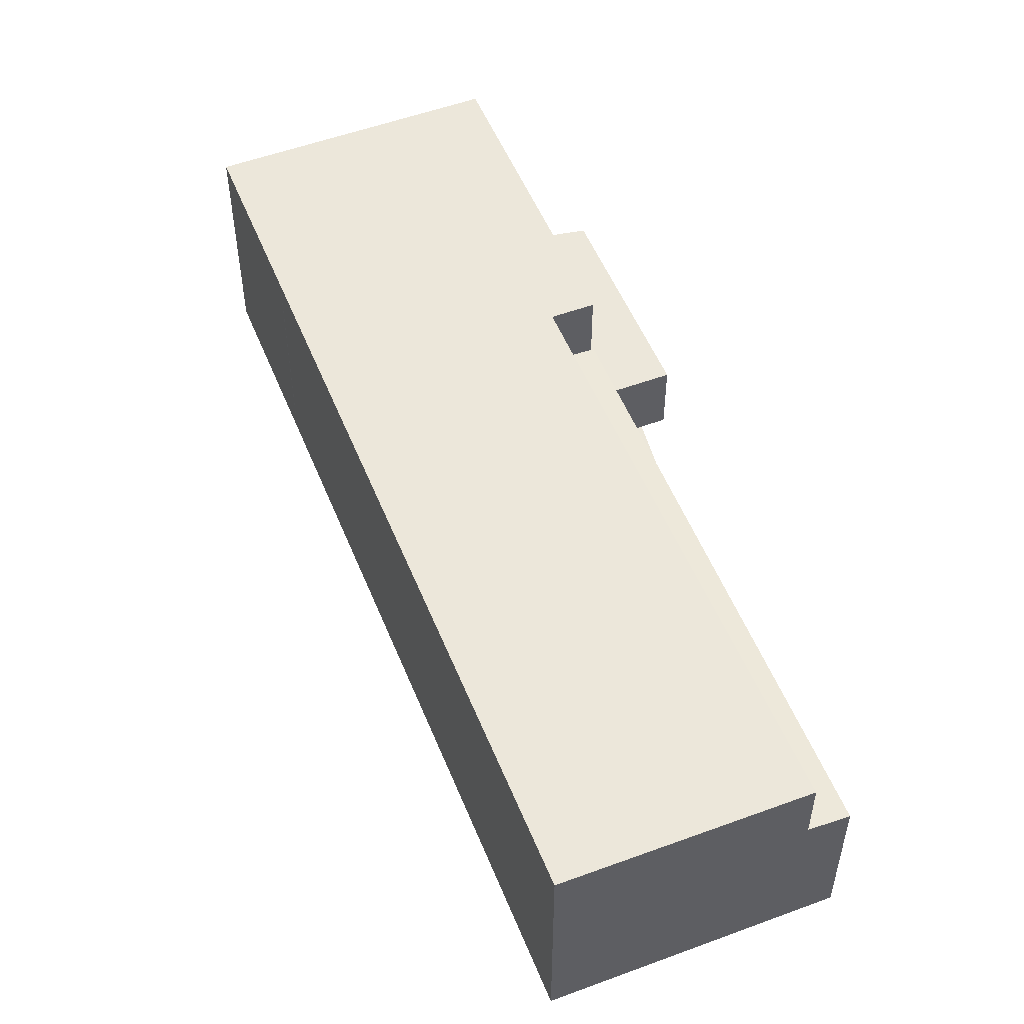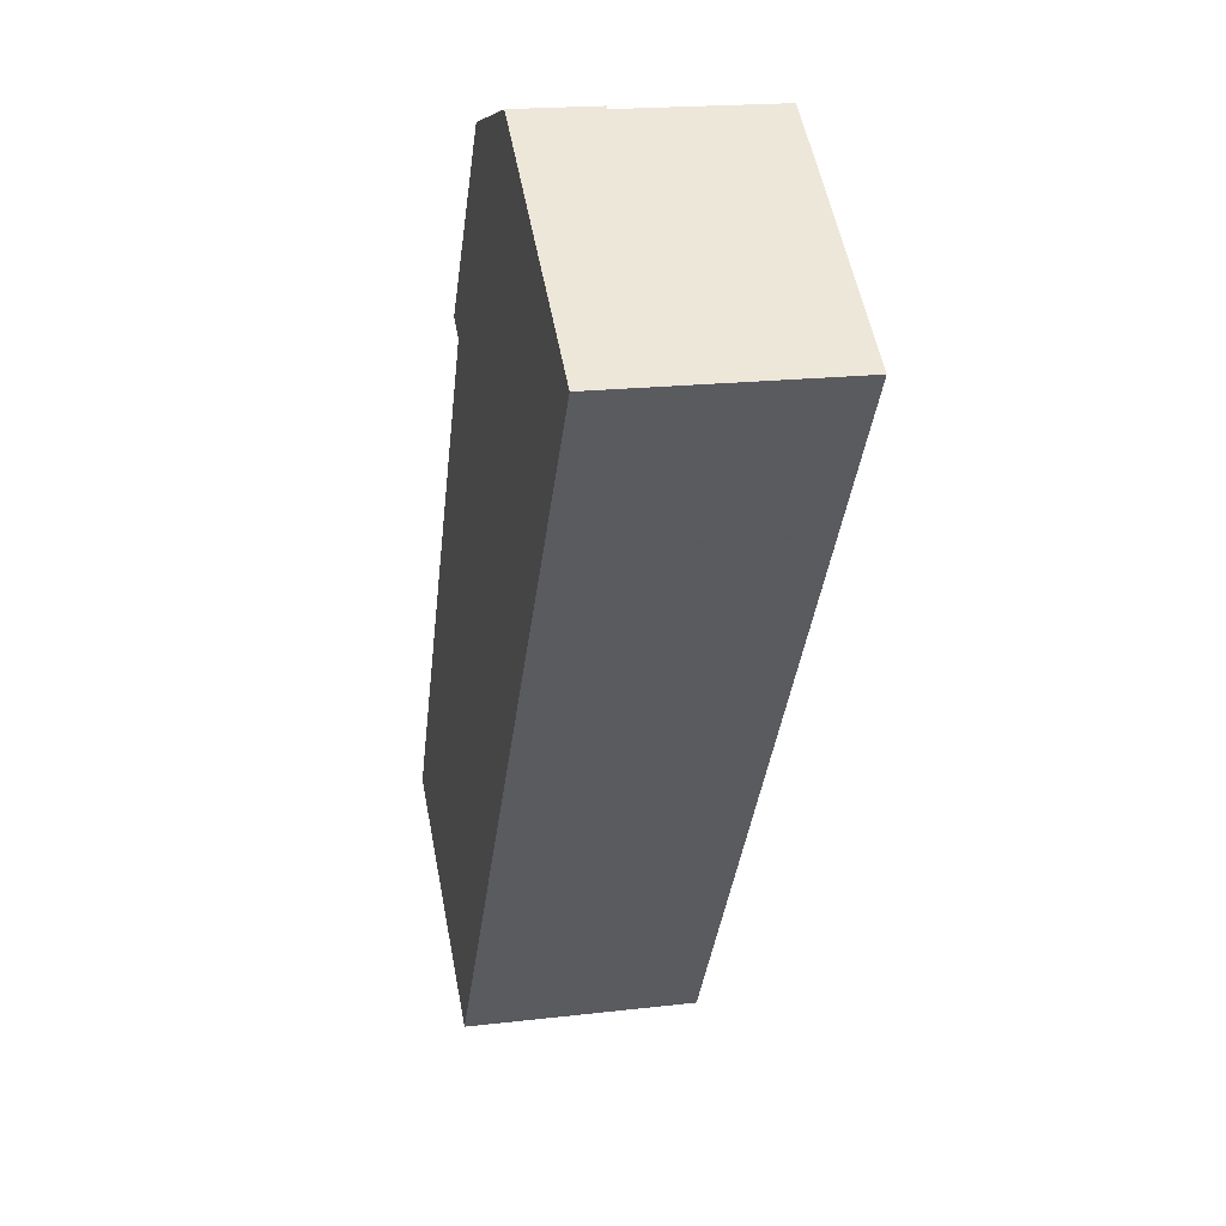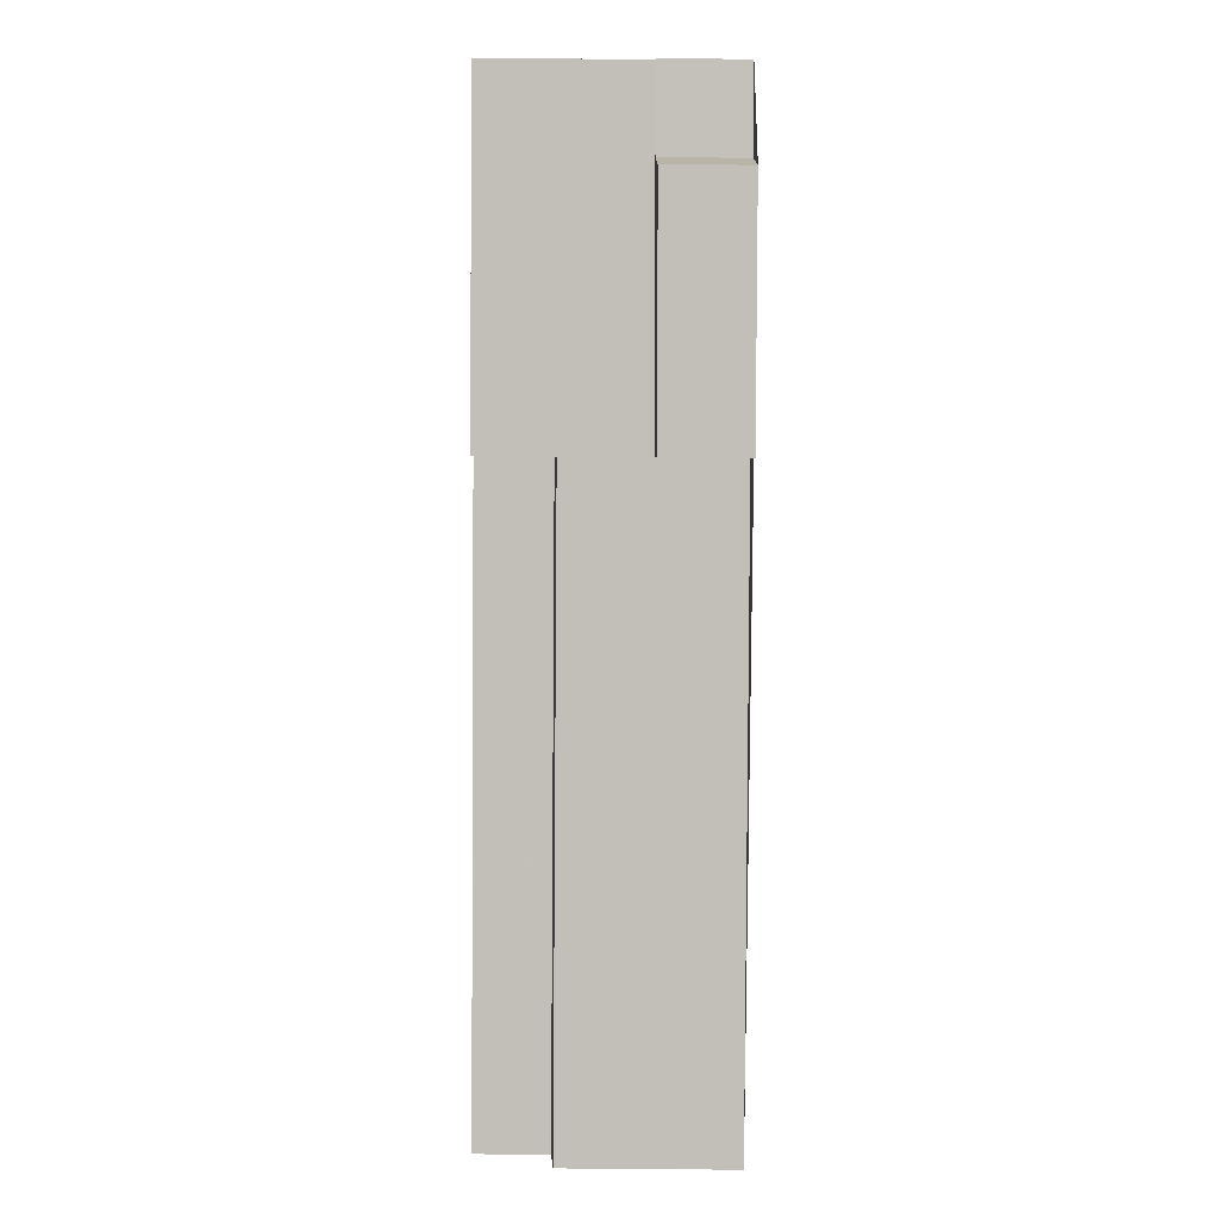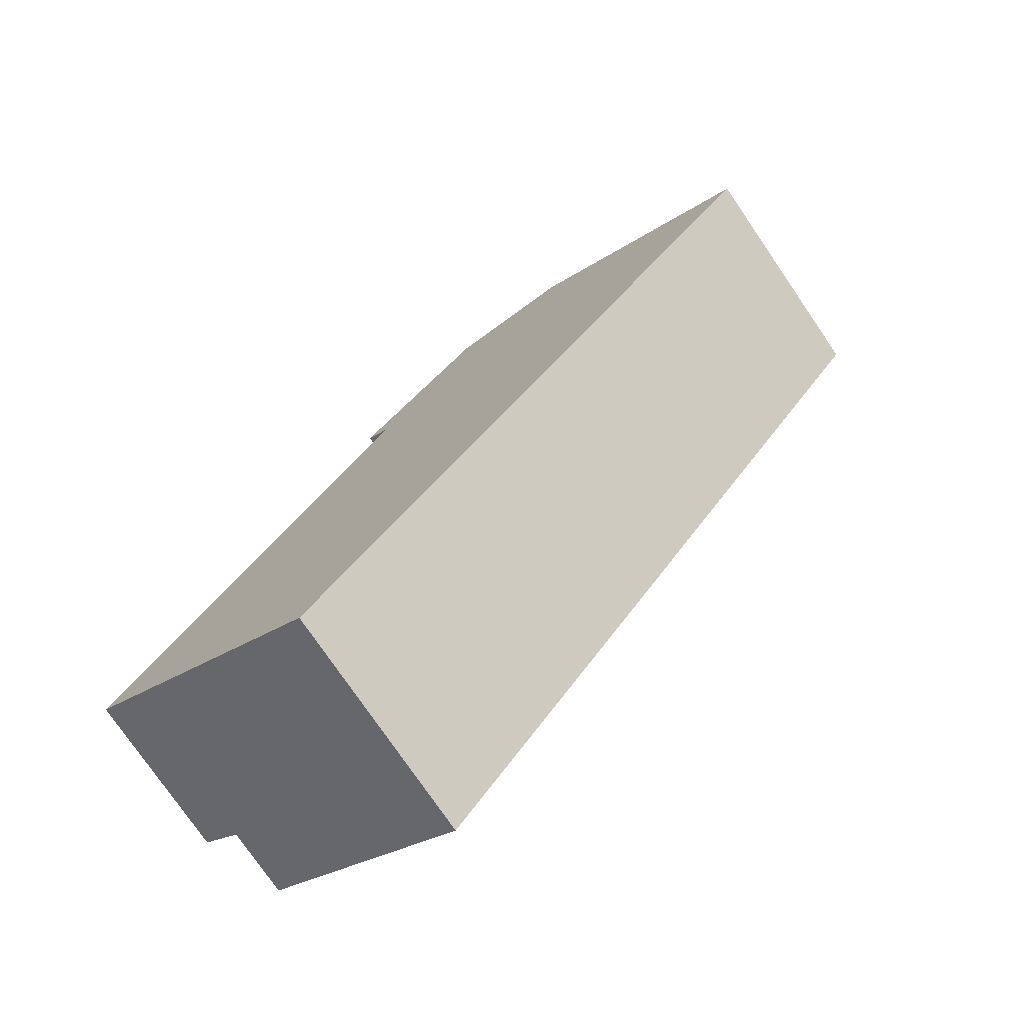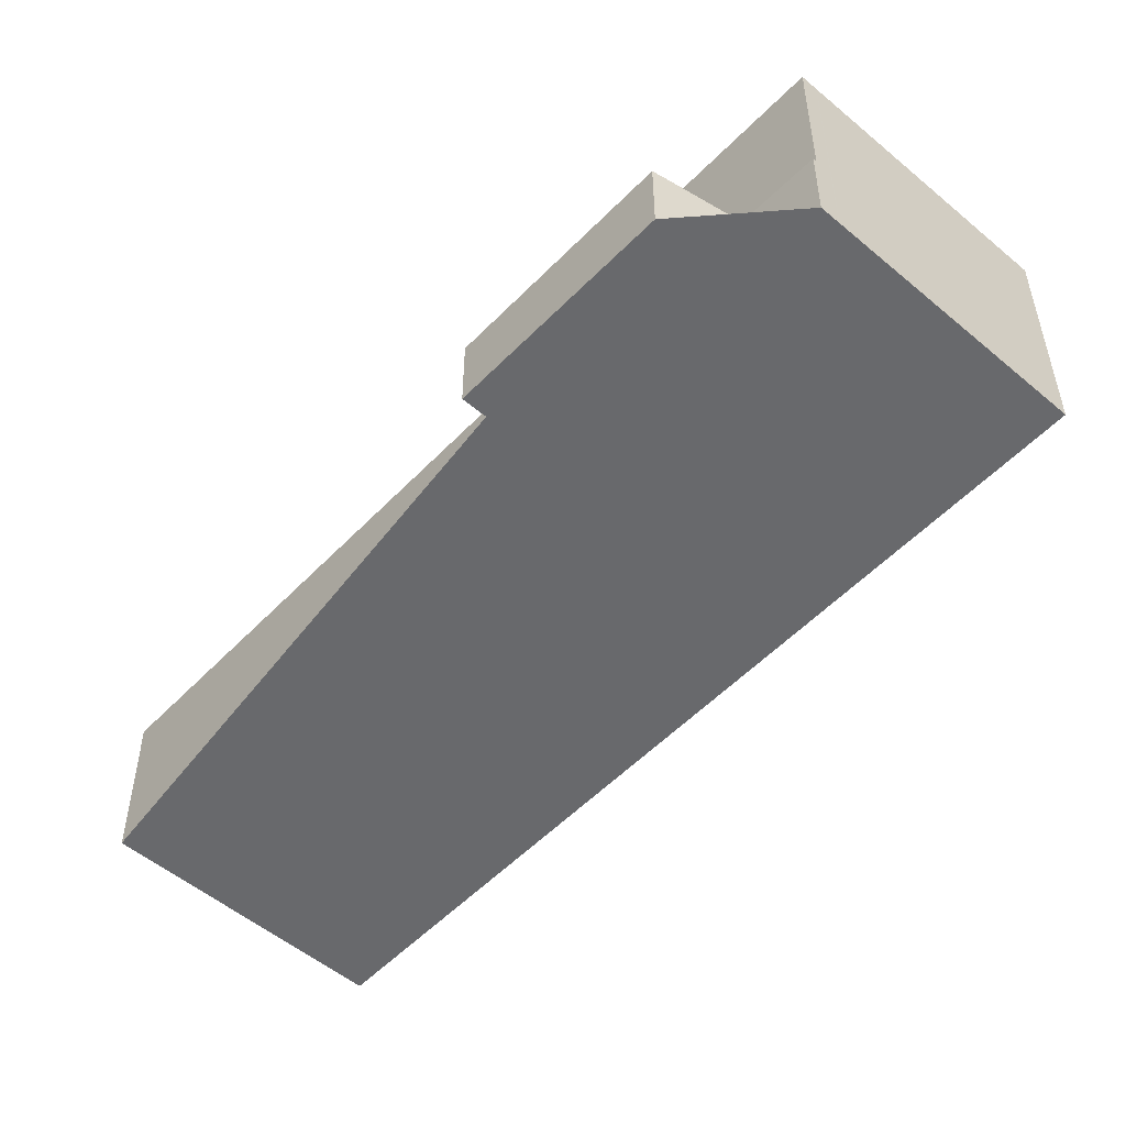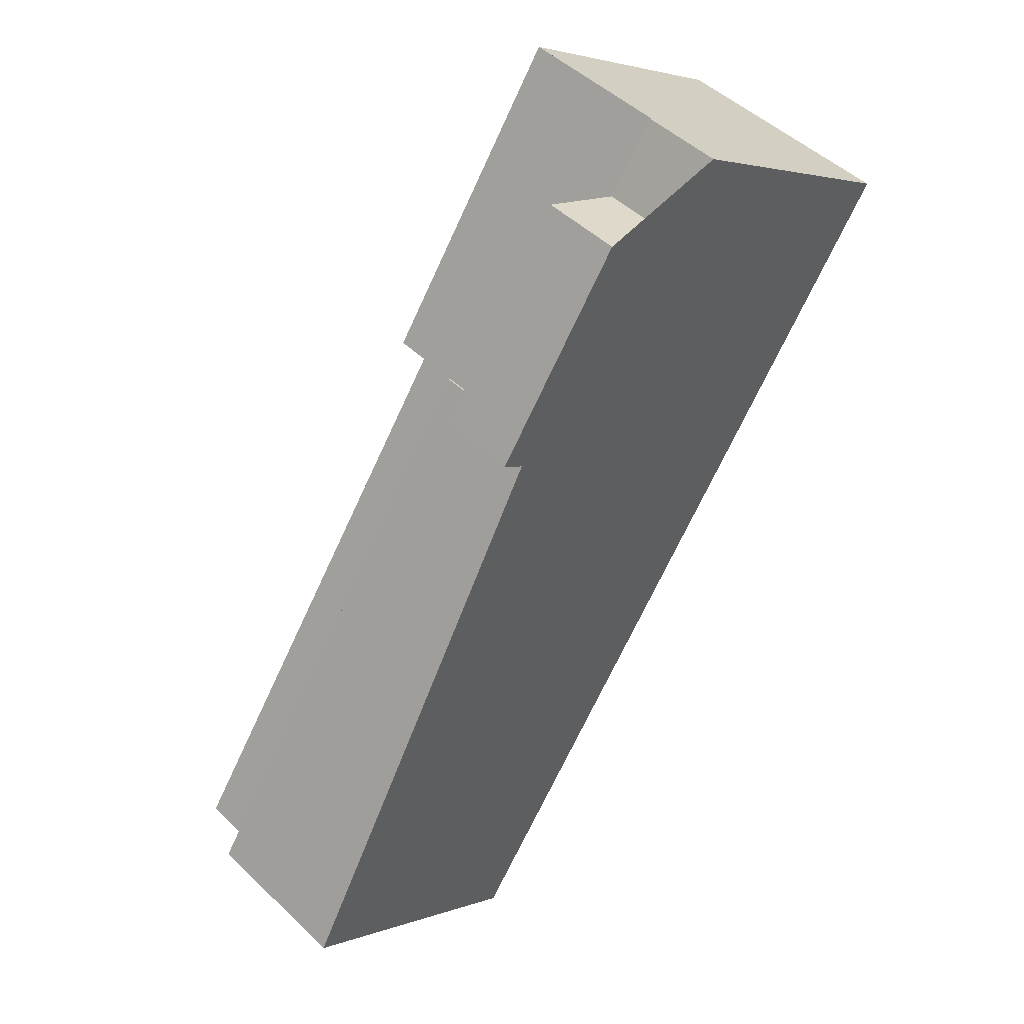
<metadata>
{"format":"obj","ext":"obj","renderer":"f3d","projection":"perspective","resolution":1024,"background":"white","views":[{"elev":53.6,"azim":12.4,"up":"+Z"},{"elev":18.8,"azim":-102.7,"up":"+Y"},{"elev":37.8,"azim":90.6,"up":"+Y"},{"elev":-76.6,"azim":-145.6,"up":"+Y"},{"elev":-52.8,"azim":172.0,"up":"+Z"},{"elev":47.8,"azim":136.9,"up":"+Y"}]}
</metadata>
<code>
v -639.3 -1893 8.456
v -654.4 -1871 8.476
v -654.4 -1870 8.476
v -658.1 -1865 8.481
v -630.5 -1887 5.819
v -647.7 -1861 2.908
v -644.8 -1860 2.861
v -640 -1867 2.83
v -642.7 -1869 2.877
v -649.4 -1859 2.919
v -650 -1860 8.415
v -649.5 -1859 8.41
v -650.9 -1860 8.422
v -631.8 -1888 8.395
v -631.8 -1888 8.395
v -636.7 -1891 8.435
v -650.8 -1860 8.421
v -650 -1860 8.415
v -658.1 -1865 8.481
v -658 -1865 8.481
v -658.1 -1865 8.481
v -639.3 -1893 8.456
v -656.2 -1868 8.478
v -656.2 -1868 8.478
v -648.9 -1863 8.419
v -647.3 -1881 8.467
v -647.3 -1881 8.466
v -639.9 -1876 8.406
v -651.5 -1875 8.472
v -651.4 -1875 8.472
v -644.1 -1870 8.412
v -649.5 -1859 8.41
v -631.8 -1888 8.395
v -636 -1879 5.814
v -631.8 -1888 5.926
v -631.8 -1888 5.926
v -630.6 -1887 5.819
v -639.9 -1876 5.927
v -638.6 -1875 5.814
v -644.1 -1870 5.927
v -642.8 -1869 5.814
v -649.5 -1859 5.815
v -631.8 -1888 5.926
v -642.7 -1869 5.806
v -649.5 -1859 2.921
v -649.5 -1859 2.921
v -642.8 -1869 2.878
v -649.5 -1859 2.921
v -642.7 -1869 2.876
v -642.9 -1869 8.402
v -630.6 -1887 5.825
v -630.6 -1887 5.825
v -639.3 -1875 5.87
v -643.7 -1870 5.893
v -643.7 -1870 5.893
v -647.6 -1862 2.909
v -642.8 -1869 2.878
v -642.8 -1869 8.401
v -642.8 -1869 5.814
v -644.1 -1870 8.412
v -644.1 -1870 5.927
v -631.8 -1888 8.395
v -631.8 -1888 5.926
v -649.5 -1859 2.921
v -649.5 -1859 8.41
v -649.5 -1859 8.41
v -649.5 -1859 5.815
v -649.4 -1859 2.919
v -647.6 -1862 8.408
v -647.6 -1862 5.815
v -647.6 -1862 8.408
v -648 -1862 8.411
v -645 -1860 2.865
v -647.6 -1862 2.909
v -639.9 -1876 8.406
v -639.9 -1876 5.927
v -638.6 -1875 5.811
v -642.8 -1869 8.401
v -644.1 -1870 8.412
v -642.8 -1869 5.814
v -642.8 -1869 2.878
v -644.1 -1870 5.927
v -642.9 -1869 8.402
v -642.8 -1869 8.401
v -642.7 -1869 5.806
v -642.7 -1869 2.876
v -644.5 -1885 8.463
v -644.5 -1885 8.463
v -637.1 -1880 8.402
v -636.2 -1879 5.854
v -637.1 -1880 5.927
v -635.7 -1879 5.814
v -637.1 -1880 8.402
v -637.1 -1880 5.927
v -636.6 -1881 5.927
v -635.7 -1880 5.851
v -635.2 -1880 5.814
v -636.6 -1881 8.402
v -636.6 -1881 8.402
v -636.6 -1881 5.927
v -644 -1886 8.462
v -643.9 -1886 8.462
v -643.4 -1869 6.927
v -643.4 -1869 5.863
v -643.4 -1869 8.406
v -650 -1860 8.415
v -650 -1860 8.414
v -649.7 -1860 8.414
v -648.1 -1862 8.412
v -631.2 -1887 5.876
v -631.2 -1887 5.876
v -638.9 -1876 5.868
v -636.4 -1880 5.871
v -639.2 -1875 5.868
v -643.4 -1869 5.863
v -635.9 -1880 5.871
v -643.4 -1869 8.406
v -644 -1886 8.462
v -639.3 -1893 8.456
v -639.3 -1893 0
v -644 -1886 0
v -654.4 -1870 8.476
v -654.4 -1871 8.476
v -654.4 -1871 0
v -654.4 -1870 0
v -656.2 -1868 8.478
v -654.4 -1870 8.476
v -654.4 -1870 0
v -656.2 -1868 0
v -658.1 -1865 8.481
v -658.1 -1865 8.481
v -658.1 -1865 0
v -658.1 -1865 0
v -630.6 -1887 5.825
v -630.5 -1887 5.819
v -630.5 -1887 0
v -630.6 -1887 0
v -645 -1860 2.865
v -647.7 -1861 2.908
v -647.7 -1861 0
v -645 -1860 4.441e-16
v -640 -1867 2.83
v -644.8 -1860 2.861
v -644.8 -1860 0
v -640 -1867 4.441e-16
v -642.7 -1869 2.877
v -640 -1867 2.83
v -640 -1867 4.441e-16
v -642.7 -1869 0
v -642.7 -1869 2.876
v -642.7 -1869 2.877
v -642.7 -1869 0
v -642.7 -1869 0
v -649.4 -1859 2.919
v -649.4 -1859 2.919
v -649.4 -1859 -4.441e-16
v -649.4 -1859 0
v -650 -1860 8.415
v -650 -1860 8.415
v -650 -1860 0
v -650 -1860 0
v -650 -1860 8.415
v -650.9 -1860 8.422
v -650.9 -1860 0
v -650 -1860 0
v -636.7 -1891 8.435
v -631.8 -1888 8.395
v -631.8 -1888 0
v -636.7 -1891 0
v -639.3 -1893 8.456
v -636.7 -1891 8.435
v -636.7 -1891 0
v -639.3 -1893 0
v -658.1 -1865 8.481
v -658.1 -1865 8.481
v -658.1 -1865 0
v -658.1 -1865 0
v -650.9 -1860 8.422
v -658.1 -1865 8.481
v -658.1 -1865 0
v -650.9 -1860 0
v -639.3 -1893 8.456
v -639.3 -1893 8.456
v -639.3 -1893 0
v -639.3 -1893 0
v -658.1 -1865 8.481
v -656.2 -1868 8.478
v -656.2 -1868 0
v -658.1 -1865 0
v -651.5 -1875 8.472
v -647.3 -1881 8.467
v -647.3 -1881 0
v -651.5 -1875 0
v -654.4 -1871 8.476
v -651.5 -1875 8.472
v -651.5 -1875 0
v -654.4 -1871 0
v -635.7 -1879 5.814
v -636 -1879 5.814
v -636 -1879 0
v -635.7 -1879 -8.882e-16
v -630.5 -1887 5.819
v -630.6 -1887 5.819
v -630.6 -1887 0
v -630.5 -1887 0
v -649.4 -1859 2.919
v -649.5 -1859 2.921
v -649.5 -1859 0
v -649.4 -1859 -4.441e-16
v -631.2 -1887 5.876
v -630.6 -1887 5.825
v -630.6 -1887 0
v -631.2 -1887 8.882e-16
v -647.7 -1861 2.908
v -649.4 -1859 2.919
v -649.4 -1859 0
v -647.7 -1861 0
v -644.8 -1860 2.861
v -645 -1860 2.865
v -645 -1860 4.441e-16
v -644.8 -1860 0
v -636 -1879 5.814
v -638.6 -1875 5.811
v -638.6 -1875 0
v -636 -1879 0
v -638.6 -1875 5.811
v -642.7 -1869 5.806
v -642.7 -1869 0
v -638.6 -1875 0
v -647.3 -1881 8.467
v -644.5 -1885 8.463
v -644.5 -1885 0
v -647.3 -1881 0
v -635.2 -1880 5.814
v -635.7 -1879 5.814
v -635.7 -1879 -8.882e-16
v -635.2 -1880 0
v -630.6 -1887 5.819
v -635.2 -1880 5.814
v -635.2 -1880 0
v -630.6 -1887 0
v -644.5 -1885 8.463
v -644 -1886 8.462
v -644 -1886 0
v -644.5 -1885 0
v -649.5 -1859 8.41
v -650 -1860 8.415
v -650 -1860 0
v -649.5 -1859 0
v -631.8 -1888 5.926
v -631.2 -1887 5.876
v -631.2 -1887 8.882e-16
v -631.8 -1888 -8.882e-16
v -647.7 -1861 0
v -644.8 -1860 0
v -640 -1867 0
v -642.7 -1869 0
v -630.5 -1887 0
v -639.3 -1893 0
v -654.4 -1871 0
v -654.4 -1870 0
v -658.1 -1865 0
v -649.4 -1859 0
f 15 14 16
f 108 18 107
f 109 25 17 18 108
f 23 20 17 25
f 17 13 11 18
f 21 13 17 20
f 20 19 4 21
f 24 19 20 23
f 88 26 27 87
f 87 27 28 89
f 30 27 26 29
f 31 28 27 30
f 29 2 3 24 23 30
f 30 23 25 31
f 111 35 36 110
f 113 91 38 53 112
f 53 38 40 54
f 66 32 42 67
f 74 46 68 6 73
f 67 42 48 64
f 57 49 44 59
f 51 37 5 52
f 112 53 114
f 114 53 54 115
f 103 50 105
f 104 59 58 50 103
f 63 43 33 62
f 107 18 11 106
f 78 69 70 80
f 46 45 10 68
f 80 70 56 81
f 69 66 67 70
f 70 67 64 56
f 77 34 39
f 99 93 94 100
f 85 77 39 41
f 82 76 75 79
f 83 72 71 84
f 117 31 25 109
f 47 74 73 7 8 9 86
f 102 22 1 101
f 98 15 16 22 102
f 110 36 95 116
f 97 37 51 96
f 93 75 76 94
f 116 95 91 113
f 96 90 92 97
f 100 63 62 99
f 101 88 87 102
f 102 87 89 98
f 103 55 104
f 106 12 65 107
f 107 65 71 72 108
f 108 72 109
f 110 51 52 111
f 112 90 113
f 114 39 34 92 90 112
f 115 41 39 114
f 105 60 61 55 103
f 116 96 51 110
f 113 90 96 116
f 109 72 83 117
f 119 120 121 118
f 123 124 125 122
f 127 128 129 126
f 131 132 133 130
f 135 136 137 134
f 139 140 141 138
f 143 144 145 142
f 147 148 149 146
f 151 152 153 150
f 155 156 157 154
f 159 160 161 158
f 163 164 165 162
f 167 168 169 166
f 171 172 173 170
f 175 176 177 174
f 179 180 181 178
f 183 184 185 182
f 187 188 189 186
f 191 192 193 190
f 195 196 197 194
f 199 200 201 198
f 203 204 205 202
f 207 208 209 206
f 211 212 213 210
f 215 216 217 214
f 219 220 221 218
f 223 224 225 222
f 227 228 229 226
f 231 232 233 230
f 235 236 237 234
f 239 240 241 238
f 243 244 245 242
f 247 248 249 246
f 251 252 253 250
f 255 256 257 258 259 260 261 262 263 254

</code>
